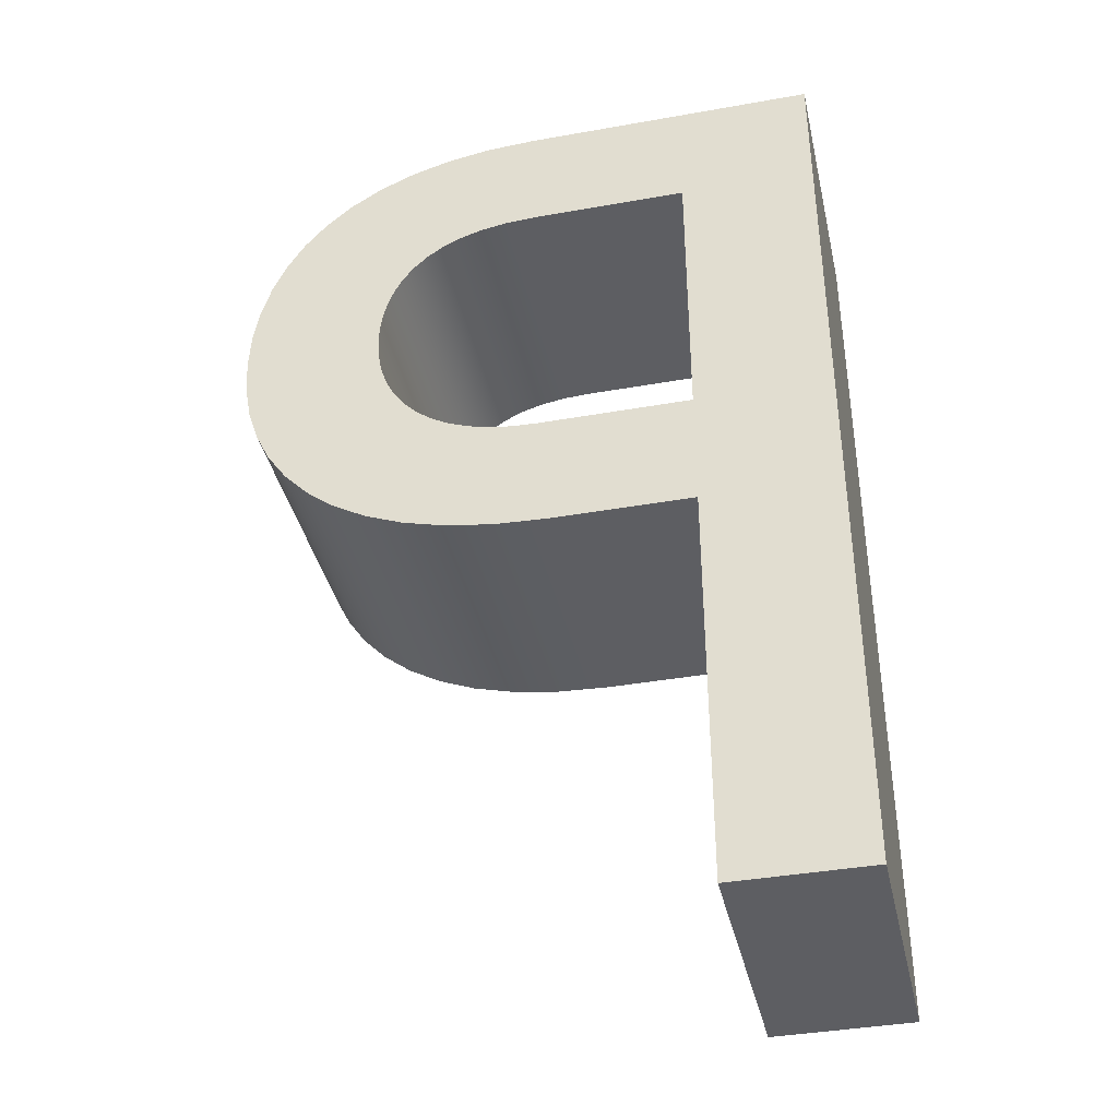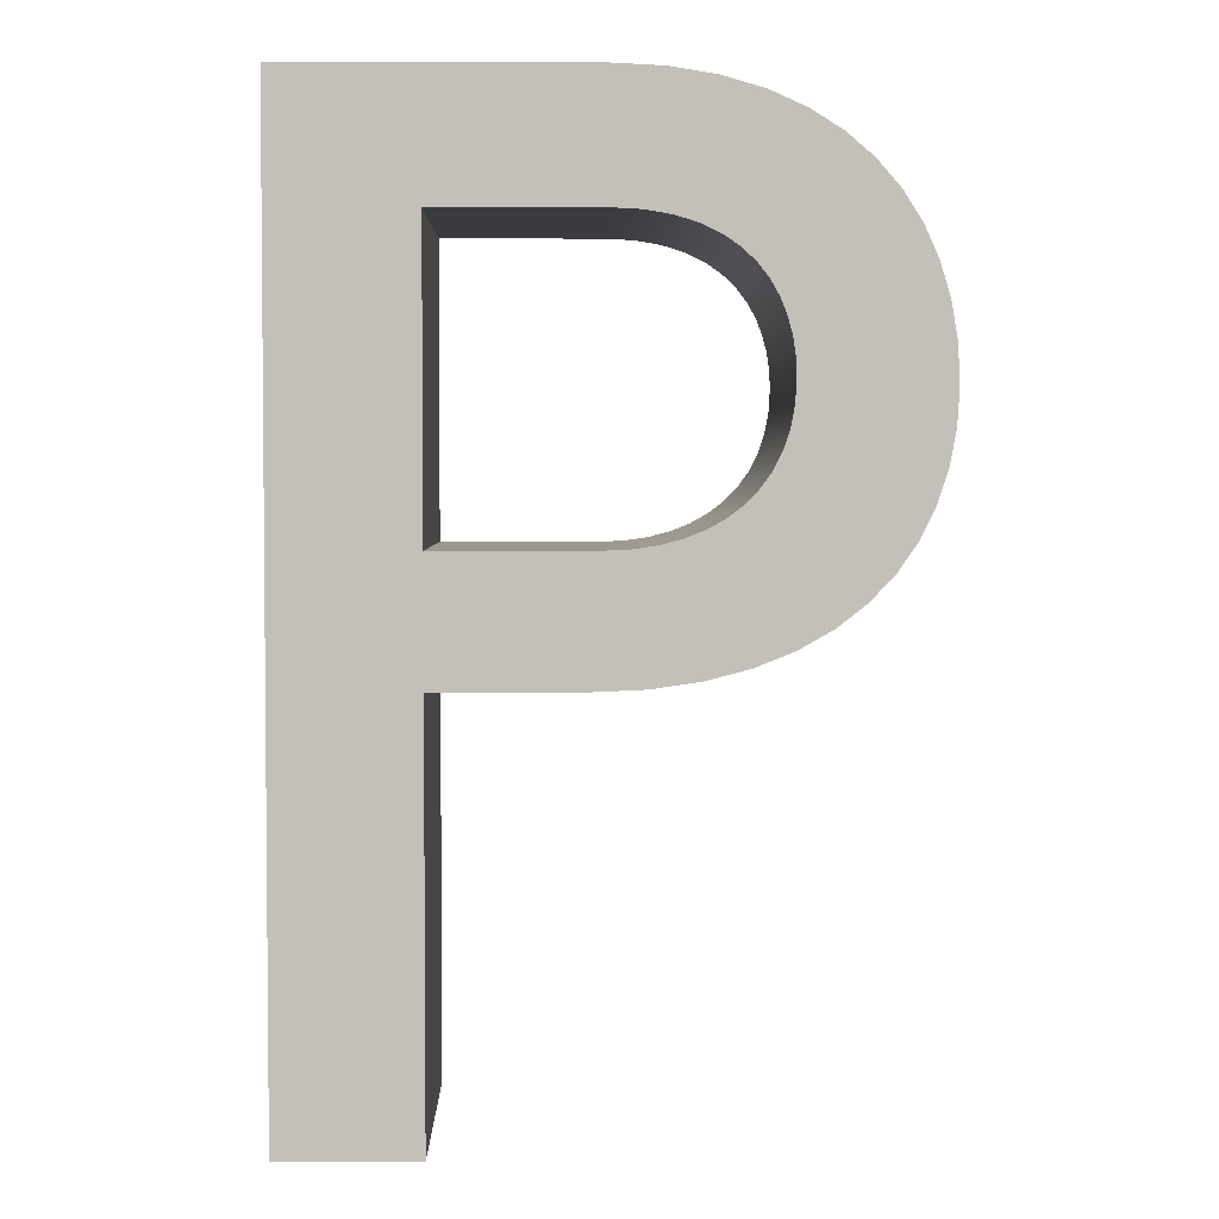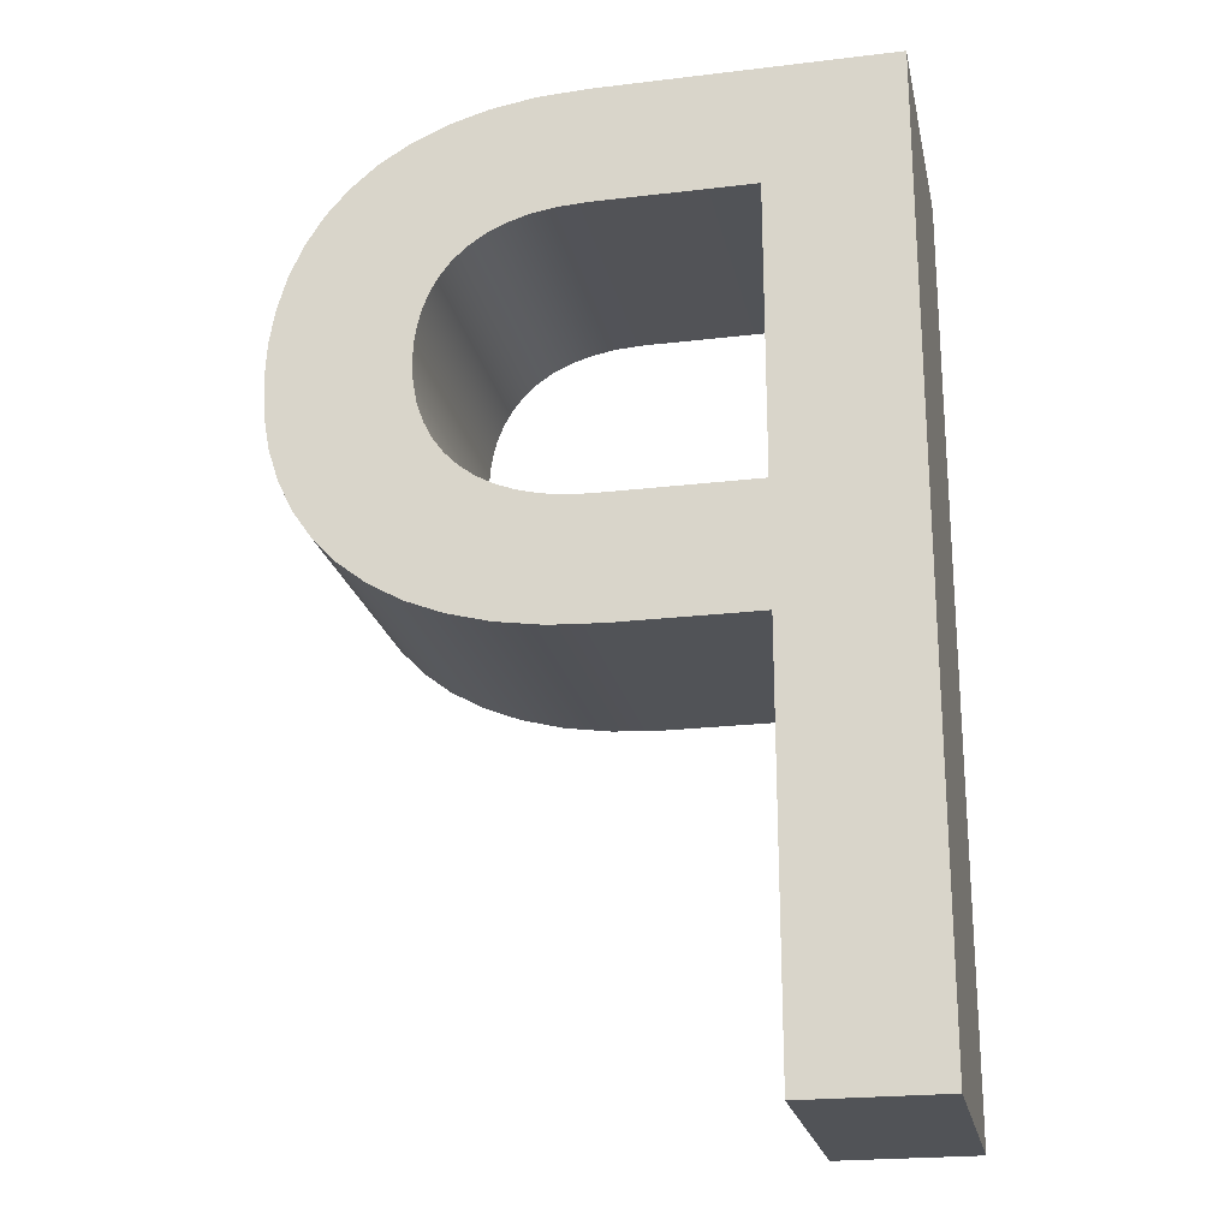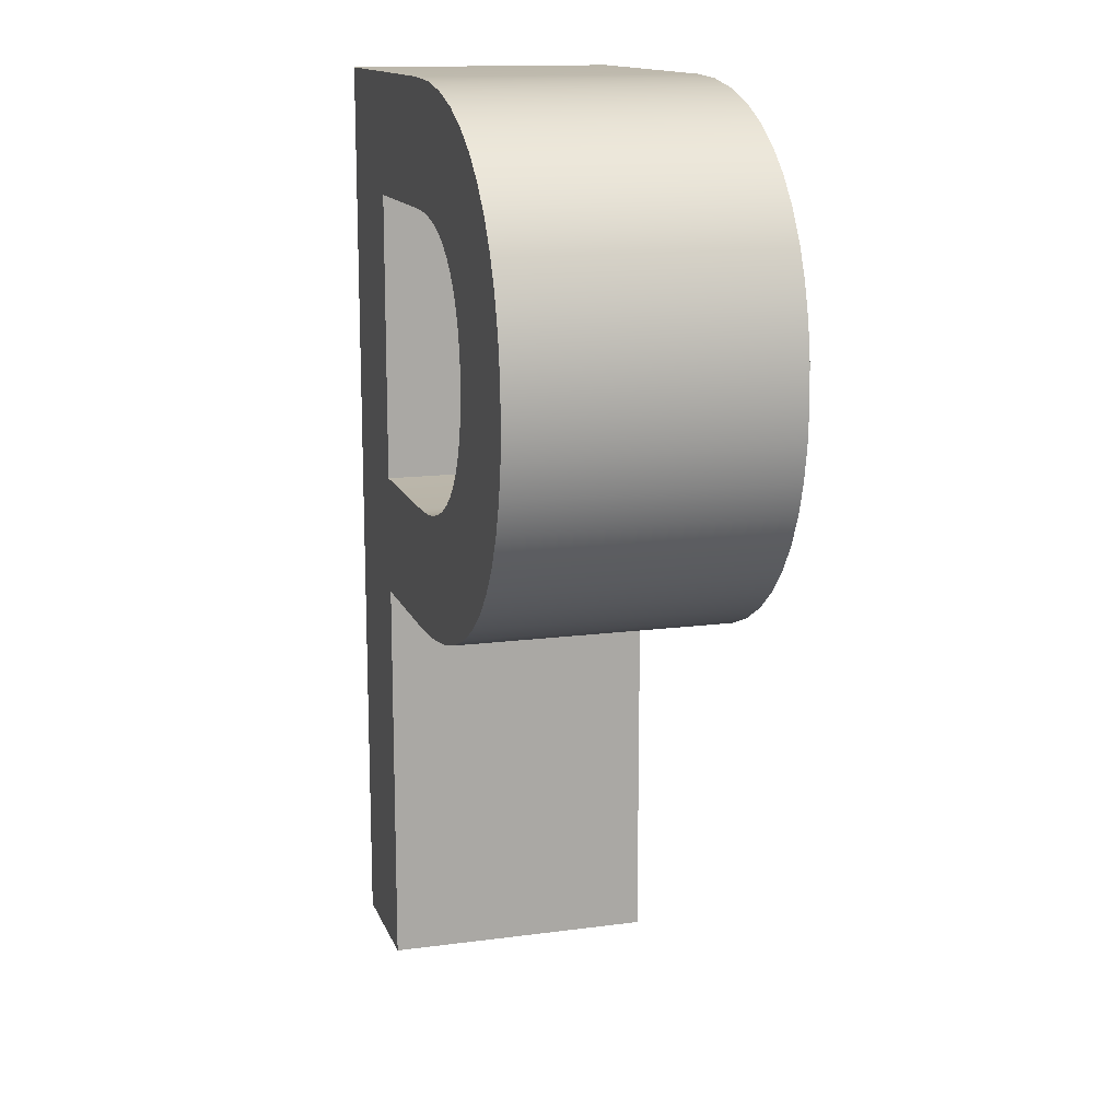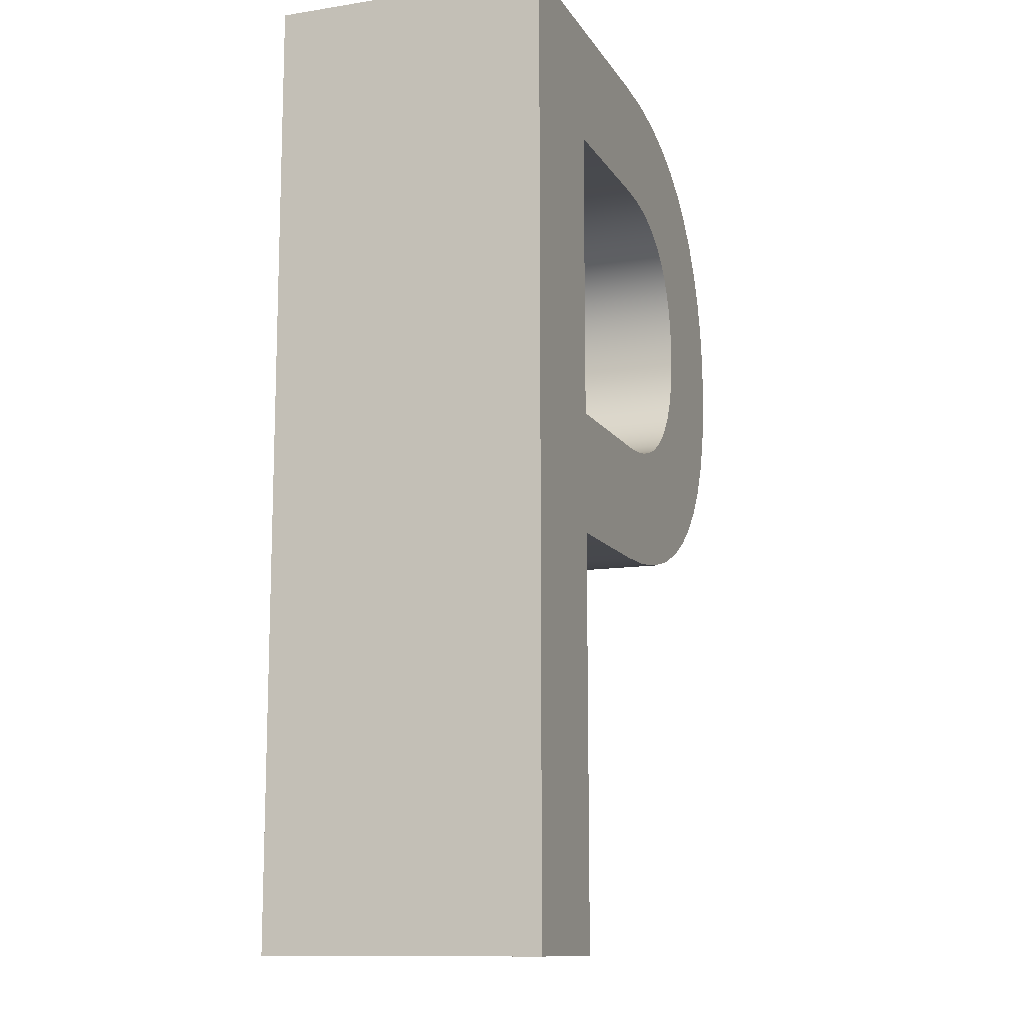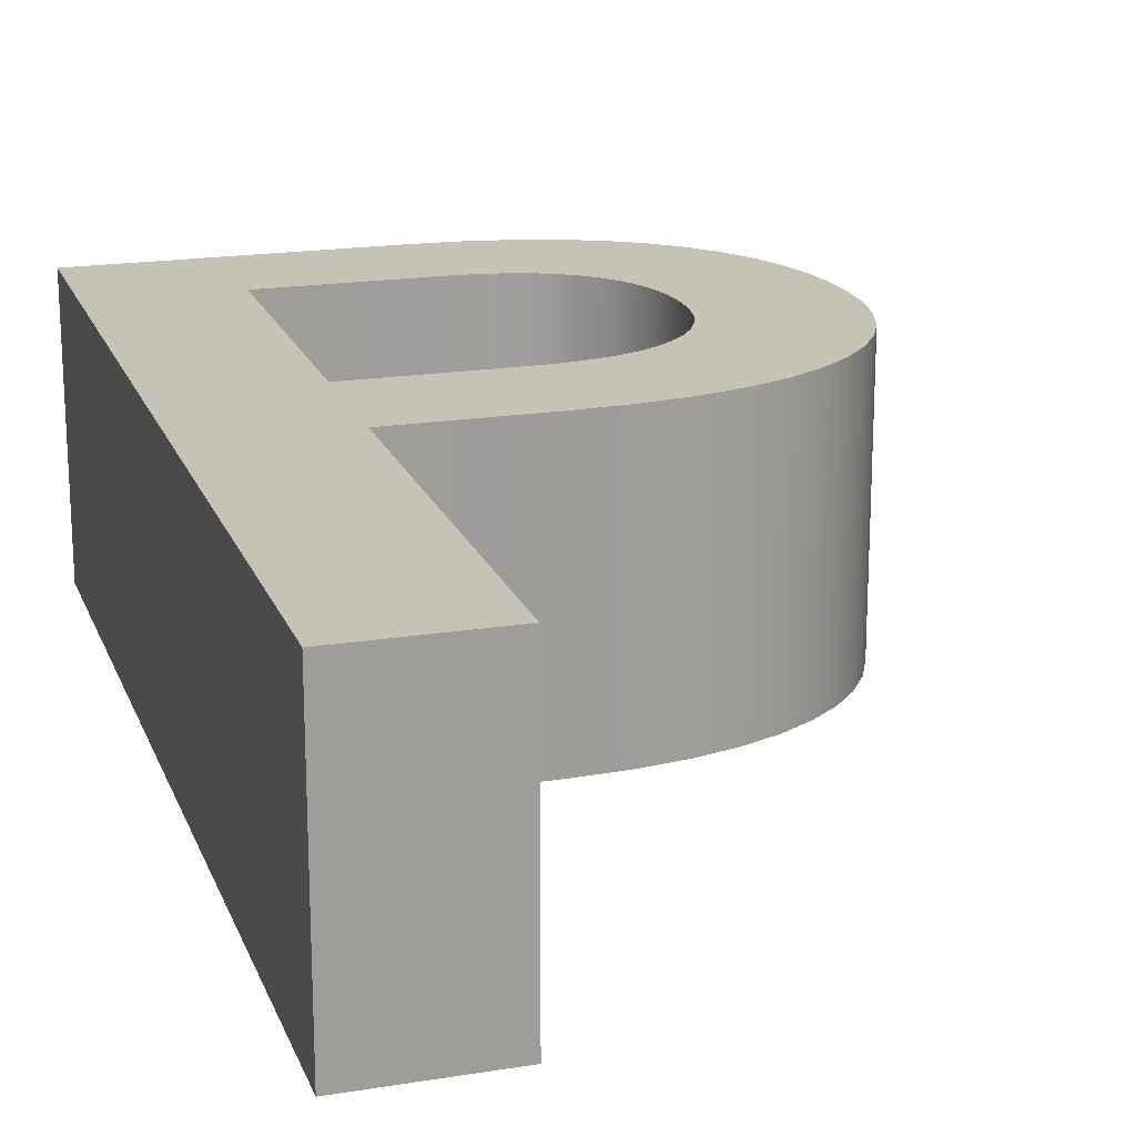
<metadata>
{"format":"obj","ext":"obj","renderer":"f3d","projection":"perspective","resolution":1024,"background":"white","views":[{"elev":-38.8,"azim":-167.4,"up":"+Y"},{"elev":3.2,"azim":-1.0,"up":"+Y"},{"elev":-22.2,"azim":-168.3,"up":"+Y"},{"elev":14.2,"azim":73.7,"up":"+Y"},{"elev":-12.1,"azim":-69.7,"up":"+Y"},{"elev":18.9,"azim":-17.1,"up":"+Z"}]}
</metadata>
<code>
o Text
v 0.09535 1.02 0.15
v 0.1437 1.012 0.15
v 0.1871 0.9998 0.15
v 0.2257 0.9828 0.15
v 0.2595 0.9616 0.15
v 0.2886 0.9367 0.15
v 0.313 0.9085 0.15
v 0.3328 0.8772 0.15
v 0.3481 0.8433 0.15
v 0.3589 0.807 0.15
v 0.3654 0.7688 0.15
v 0.3675 0.729 0.15
v 0.3652 0.6896 0.15
v 0.3584 0.652 0.15
v 0.3469 0.6165 0.15
v 0.3307 0.5834 0.15
v 0.3097 0.553 0.15
v 0.2839 0.5256 0.15
v 0.2531 0.5015 0.15
v 0.2173 0.4811 0.15
v 0.1764 0.4647 0.15
v 0.1303 0.4526 0.15
v 0.07908 0.4451 0.15
v 0.0225 0.4425 0.15
v -0.1305 0.4425 0.15
v -0.1305 -0 0.15
v -0.2775 -0 0.15
v -0.2775 1.023 0.15
v 0.042 1.023 0.15
v 0.036 0.5745 0.15
v 0.06254 0.5757 0.15
v 0.08735 0.5793 0.15
v 0.1103 0.5852 0.15
v 0.1313 0.5934 0.15
v 0.1503 0.6039 0.15
v 0.1671 0.6165 0.15
v 0.1816 0.6312 0.15
v 0.1937 0.6481 0.15
v 0.2033 0.6669 0.15
v 0.2103 0.6877 0.15
v 0.2145 0.7104 0.15
v 0.216 0.735 0.15
v 0.2151 0.7538 0.15
v 0.2124 0.7726 0.15
v 0.2076 0.791 0.15
v 0.2006 0.8088 0.15
v 0.1911 0.8256 0.15
v 0.1791 0.8411 0.15
v 0.1642 0.8551 0.15
v 0.1464 0.8672 0.15
v 0.1255 0.8772 0.15
v 0.1012 0.8847 0.15
v 0.07347 0.8894 0.15
v 0.042 0.891 0.15
v -0.1305 0.891 0.15
v -0.1305 0.5745 0.15
v 0.09535 1.02 -0.15
v 0.1437 1.012 -0.15
v 0.1871 0.9998 -0.15
v 0.2257 0.9828 -0.15
v 0.2595 0.9616 -0.15
v 0.2886 0.9367 -0.15
v 0.313 0.9085 -0.15
v 0.3328 0.8772 -0.15
v 0.3481 0.8433 -0.15
v 0.3589 0.807 -0.15
v 0.3654 0.7688 -0.15
v 0.3675 0.729 -0.15
v 0.3652 0.6896 -0.15
v 0.3584 0.652 -0.15
v 0.3469 0.6165 -0.15
v 0.3307 0.5834 -0.15
v 0.3097 0.553 -0.15
v 0.2839 0.5256 -0.15
v 0.2531 0.5015 -0.15
v 0.2173 0.4811 -0.15
v 0.1764 0.4647 -0.15
v 0.1303 0.4526 -0.15
v 0.07908 0.4451 -0.15
v 0.0225 0.4425 -0.15
v -0.1305 0.4425 -0.15
v -0.1305 0 -0.15
v -0.2775 0 -0.15
v -0.2775 1.023 -0.15
v 0.042 1.023 -0.15
v 0.036 0.5745 -0.15
v 0.06254 0.5757 -0.15
v 0.08735 0.5793 -0.15
v 0.1103 0.5852 -0.15
v 0.1313 0.5934 -0.15
v 0.1503 0.6039 -0.15
v 0.1671 0.6165 -0.15
v 0.1816 0.6312 -0.15
v 0.1937 0.6481 -0.15
v 0.2033 0.6669 -0.15
v 0.2103 0.6877 -0.15
v 0.2145 0.7104 -0.15
v 0.216 0.735 -0.15
v 0.2151 0.7538 -0.15
v 0.2124 0.7726 -0.15
v 0.2076 0.791 -0.15
v 0.2006 0.8088 -0.15
v 0.1911 0.8256 -0.15
v 0.1791 0.8411 -0.15
v 0.1642 0.8551 -0.15
v 0.1464 0.8672 -0.15
v 0.1255 0.8772 -0.15
v 0.1012 0.8847 -0.15
v 0.07347 0.8894 -0.15
v 0.042 0.891 -0.15
v -0.1305 0.891 -0.15
v -0.1305 0.5745 -0.15
v 0.09535 1.02 -0.15
v 0.09535 1.02 0.15
v 0.1437 1.012 -0.15
v 0.1437 1.012 0.15
v 0.1871 0.9998 -0.15
v 0.1871 0.9998 0.15
v 0.2257 0.9828 -0.15
v 0.2257 0.9828 0.15
v 0.2595 0.9616 -0.15
v 0.2595 0.9616 0.15
v 0.2886 0.9367 -0.15
v 0.2886 0.9367 0.15
v 0.313 0.9085 -0.15
v 0.313 0.9085 0.15
v 0.3328 0.8772 -0.15
v 0.3328 0.8772 0.15
v 0.3481 0.8433 -0.15
v 0.3481 0.8433 0.15
v 0.3589 0.807 -0.15
v 0.3589 0.807 0.15
v 0.3654 0.7688 -0.15
v 0.3654 0.7688 0.15
v 0.3675 0.729 -0.15
v 0.3675 0.729 0.15
v 0.3652 0.6896 -0.15
v 0.3652 0.6896 0.15
v 0.3584 0.652 -0.15
v 0.3584 0.652 0.15
v 0.3469 0.6165 -0.15
v 0.3469 0.6165 0.15
v 0.3307 0.5834 -0.15
v 0.3307 0.5834 0.15
v 0.3097 0.553 -0.15
v 0.3097 0.553 0.15
v 0.2839 0.5256 -0.15
v 0.2839 0.5256 0.15
v 0.2531 0.5015 -0.15
v 0.2531 0.5015 0.15
v 0.2173 0.4811 -0.15
v 0.2173 0.4811 0.15
v 0.1764 0.4647 -0.15
v 0.1764 0.4647 0.15
v 0.1303 0.4526 -0.15
v 0.1303 0.4526 0.15
v 0.07908 0.4451 -0.15
v 0.07908 0.4451 0.15
v 0.0225 0.4425 -0.15
v 0.0225 0.4425 0.15
v -0.1305 0.4425 -0.15
v -0.1305 0.4425 0.15
v -0.1305 0 -0.15
v -0.1305 -0 0.15
v -0.2775 0 -0.15
v -0.2775 -0 0.15
v -0.2775 1.023 -0.15
v -0.2775 1.023 0.15
v 0.042 1.023 -0.15
v 0.042 1.023 0.15
v 0.036 0.5745 -0.15
v 0.036 0.5745 0.15
v 0.06254 0.5757 -0.15
v 0.06254 0.5757 0.15
v 0.08735 0.5793 -0.15
v 0.08735 0.5793 0.15
v 0.1103 0.5852 -0.15
v 0.1103 0.5852 0.15
v 0.1313 0.5934 -0.15
v 0.1313 0.5934 0.15
v 0.1503 0.6039 -0.15
v 0.1503 0.6039 0.15
v 0.1671 0.6165 -0.15
v 0.1671 0.6165 0.15
v 0.1816 0.6312 -0.15
v 0.1816 0.6312 0.15
v 0.1937 0.6481 -0.15
v 0.1937 0.6481 0.15
v 0.2033 0.6669 -0.15
v 0.2033 0.6669 0.15
v 0.2103 0.6877 -0.15
v 0.2103 0.6877 0.15
v 0.2145 0.7104 -0.15
v 0.2145 0.7104 0.15
v 0.216 0.735 -0.15
v 0.216 0.735 0.15
v 0.2151 0.7538 -0.15
v 0.2151 0.7538 0.15
v 0.2124 0.7726 -0.15
v 0.2124 0.7726 0.15
v 0.2076 0.791 -0.15
v 0.2076 0.791 0.15
v 0.2006 0.8088 -0.15
v 0.2006 0.8088 0.15
v 0.1911 0.8256 -0.15
v 0.1911 0.8256 0.15
v 0.1791 0.8411 -0.15
v 0.1791 0.8411 0.15
v 0.1642 0.8551 -0.15
v 0.1642 0.8551 0.15
v 0.1464 0.8672 -0.15
v 0.1464 0.8672 0.15
v 0.1255 0.8772 -0.15
v 0.1255 0.8772 0.15
v 0.1012 0.8847 -0.15
v 0.1012 0.8847 0.15
v 0.07347 0.8894 -0.15
v 0.07347 0.8894 0.15
v 0.042 0.891 -0.15
v 0.042 0.891 0.15
v -0.1305 0.891 -0.15
v -0.1305 0.891 0.15
v -0.1305 0.5745 -0.15
v -0.1305 0.5745 0.15
f 27 55 28
f 55 29 28
f 55 1 29
f 55 2 1
f 55 3 2
f 55 4 3
f 55 5 4
f 55 6 5
f 55 7 6
f 55 54 7
f 54 8 7
f 27 56 55
f 53 8 54
f 52 8 53
f 51 8 52
f 51 9 8
f 50 9 51
f 49 9 50
f 48 9 49
f 48 10 9
f 47 10 48
f 46 10 47
f 45 10 46
f 45 11 10
f 44 11 45
f 43 11 44
f 43 12 11
f 42 12 43
f 41 12 42
f 41 13 12
f 40 13 41
f 40 14 13
f 39 14 40
f 38 14 39
f 38 15 14
f 37 15 38
f 36 15 37
f 36 16 15
f 35 16 36
f 34 16 35
f 33 16 34
f 32 16 33
f 32 17 16
f 31 17 32
f 30 17 31
f 27 25 56
f 25 30 56
f 25 17 30
f 25 18 17
f 25 19 18
f 25 20 19
f 25 21 20
f 25 22 21
f 25 23 22
f 25 24 23
f 27 26 25
f 83 84 111
f 111 84 85
f 111 85 57
f 111 57 58
f 111 58 59
f 111 59 60
f 111 60 61
f 111 61 62
f 111 62 63
f 111 63 110
f 110 63 64
f 83 111 112
f 109 110 64
f 108 109 64
f 107 108 64
f 107 64 65
f 106 107 65
f 105 106 65
f 104 105 65
f 104 65 66
f 103 104 66
f 102 103 66
f 101 102 66
f 101 66 67
f 100 101 67
f 99 100 67
f 99 67 68
f 98 99 68
f 97 98 68
f 97 68 69
f 96 97 69
f 96 69 70
f 95 96 70
f 94 95 70
f 94 70 71
f 93 94 71
f 92 93 71
f 92 71 72
f 91 92 72
f 90 91 72
f 89 90 72
f 88 89 72
f 88 72 73
f 87 88 73
f 86 87 73
f 83 112 81
f 81 112 86
f 81 86 73
f 81 73 74
f 81 74 75
f 81 75 76
f 81 76 77
f 81 77 78
f 81 78 79
f 81 79 80
f 83 81 82
f 116 113 114
f 118 115 116
f 120 117 118
f 122 119 120
f 124 121 122
f 126 123 124
f 128 125 126
f 130 127 128
f 132 129 130
f 134 131 132
f 136 133 134
f 138 135 136
f 140 137 138
f 142 139 140
f 144 141 142
f 146 143 144
f 148 145 146
f 150 147 148
f 152 149 150
f 154 151 152
f 156 153 154
f 158 155 156
f 160 157 158
f 162 159 160
f 164 161 162
f 166 163 164
f 168 165 166
f 170 167 168
f 114 169 170
f 174 171 172
f 176 173 174
f 178 175 176
f 180 177 178
f 182 179 180
f 184 181 182
f 186 183 184
f 188 185 186
f 190 187 188
f 192 189 190
f 194 191 192
f 196 193 194
f 198 195 196
f 200 197 198
f 202 199 200
f 204 201 202
f 206 203 204
f 208 205 206
f 210 207 208
f 212 209 210
f 214 211 212
f 216 213 214
f 218 215 216
f 220 217 218
f 222 219 220
f 224 221 222
f 172 223 224
f 116 115 113
f 118 117 115
f 120 119 117
f 122 121 119
f 124 123 121
f 126 125 123
f 128 127 125
f 130 129 127
f 132 131 129
f 134 133 131
f 136 135 133
f 138 137 135
f 140 139 137
f 142 141 139
f 144 143 141
f 146 145 143
f 148 147 145
f 150 149 147
f 152 151 149
f 154 153 151
f 156 155 153
f 158 157 155
f 160 159 157
f 162 161 159
f 164 163 161
f 166 165 163
f 168 167 165
f 170 169 167
f 114 113 169
f 174 173 171
f 176 175 173
f 178 177 175
f 180 179 177
f 182 181 179
f 184 183 181
f 186 185 183
f 188 187 185
f 190 189 187
f 192 191 189
f 194 193 191
f 196 195 193
f 198 197 195
f 200 199 197
f 202 201 199
f 204 203 201
f 206 205 203
f 208 207 205
f 210 209 207
f 212 211 209
f 214 213 211
f 216 215 213
f 218 217 215
f 220 219 217
f 222 221 219
f 224 223 221
f 172 171 223

</code>
